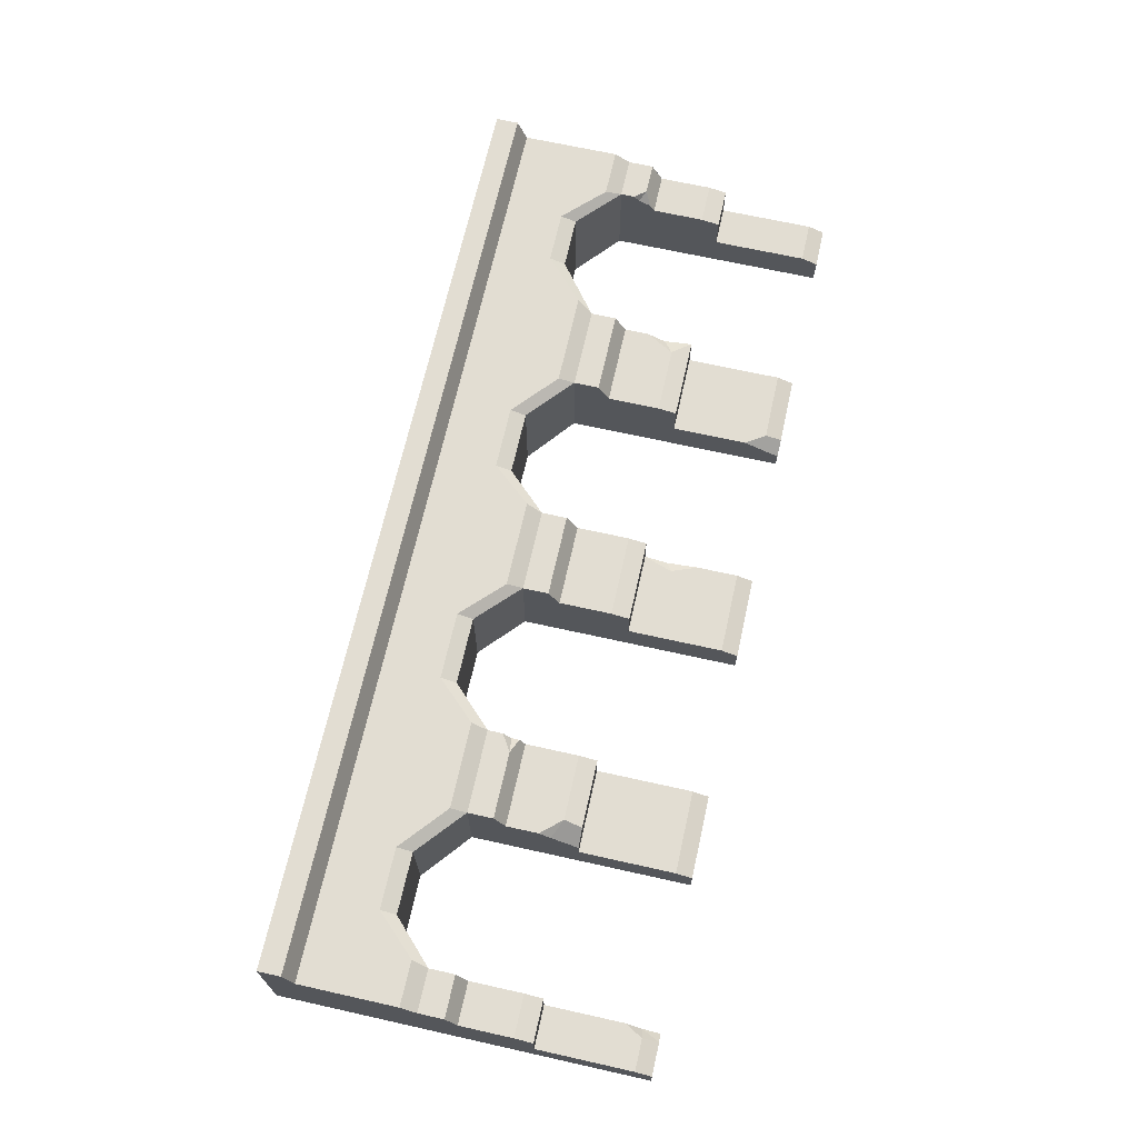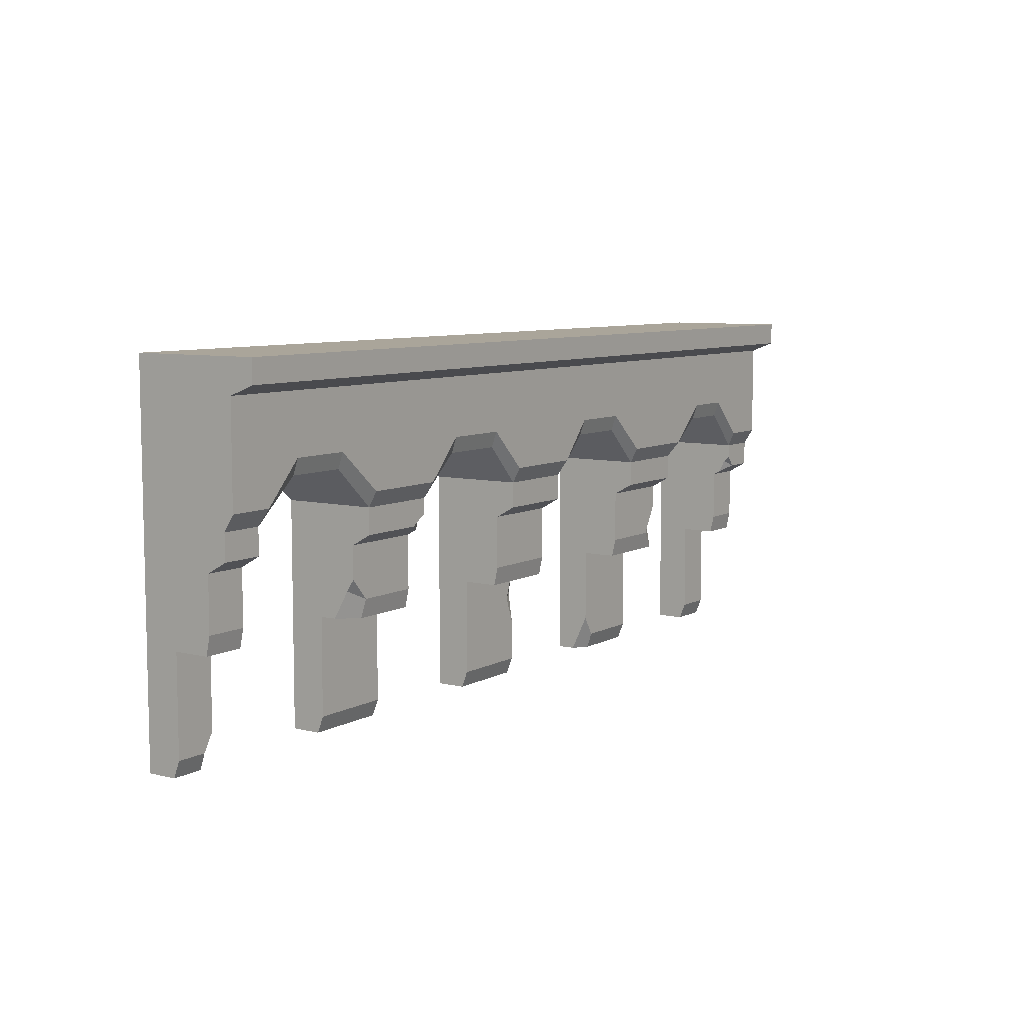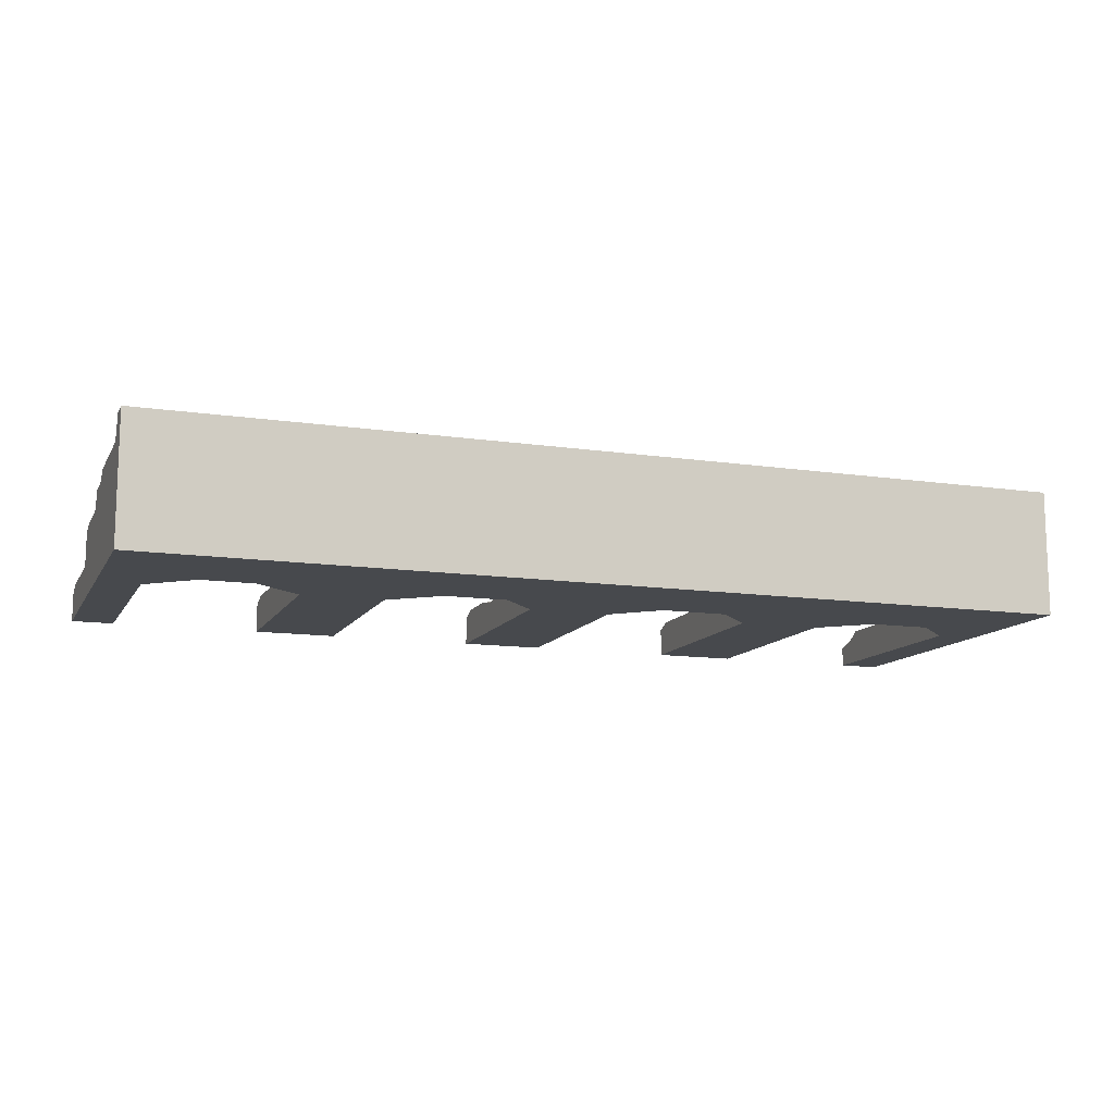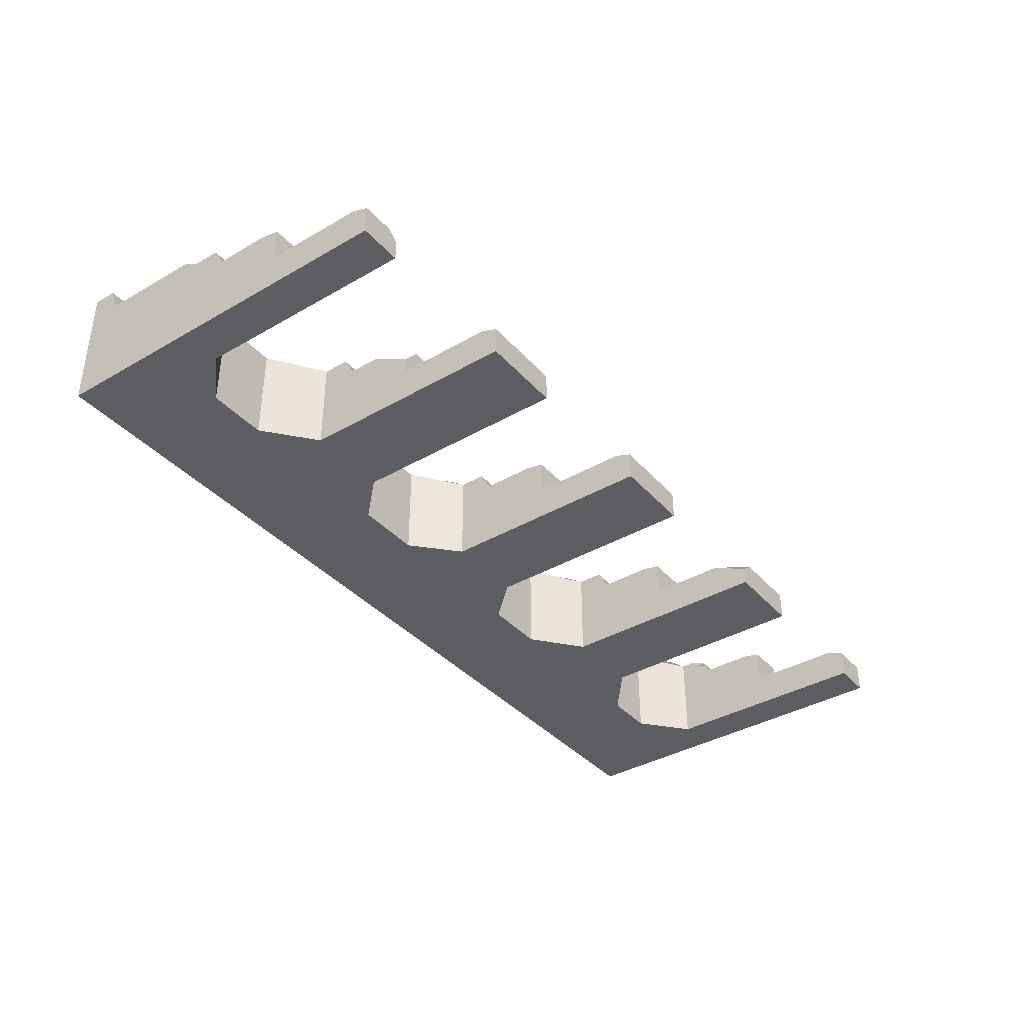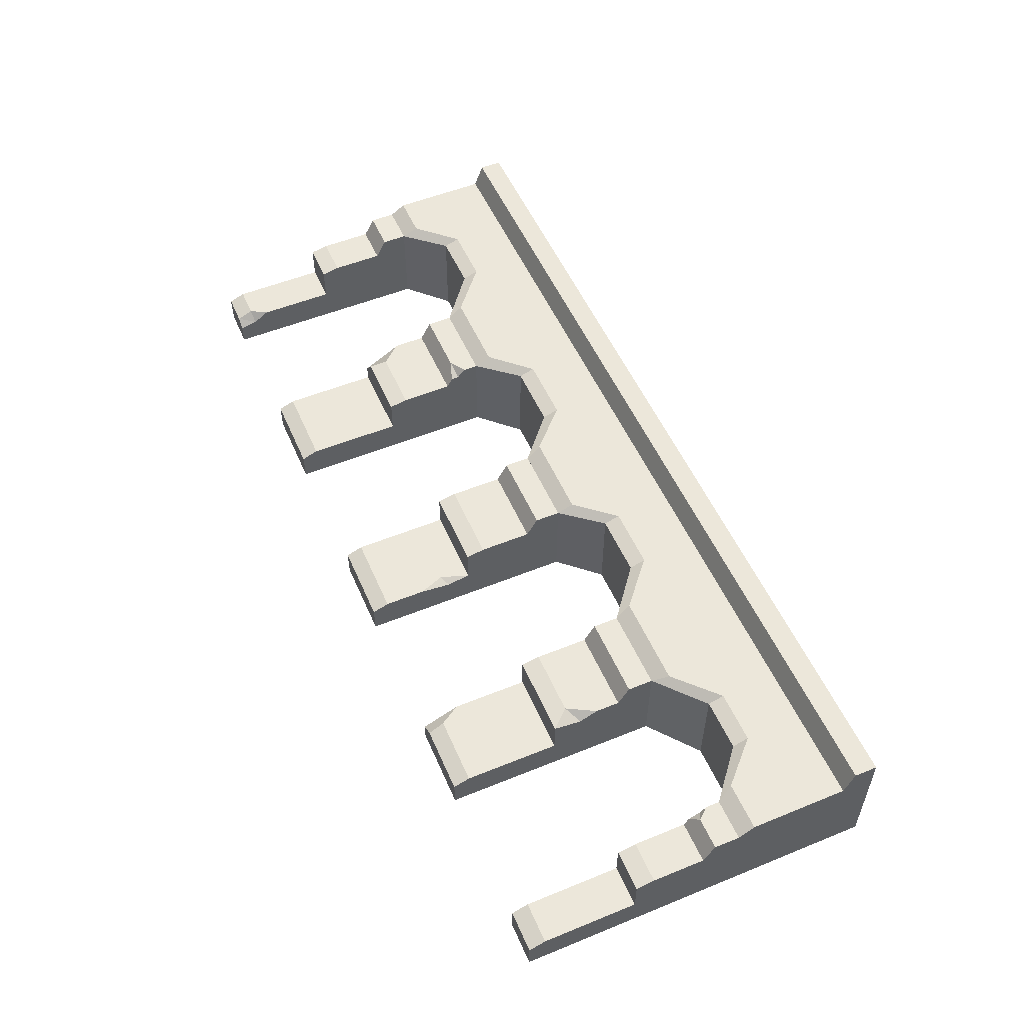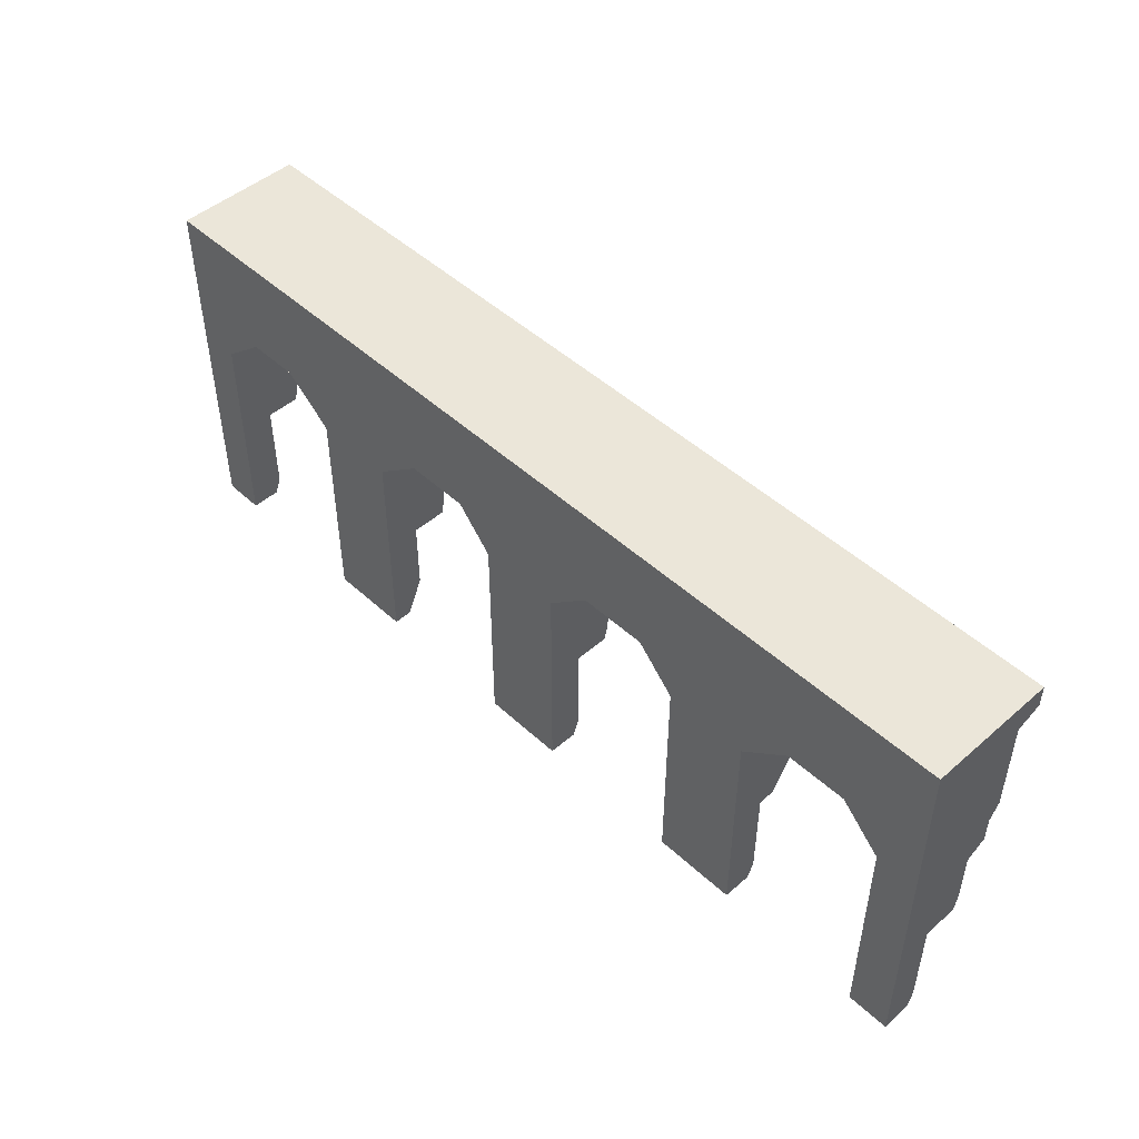
<metadata>
{"format":"obj","ext":"obj","renderer":"f3d","projection":"perspective","resolution":1024,"background":"white","views":[{"elev":68.1,"azim":-77.4,"up":"+Z"},{"elev":7.7,"azim":-55.6,"up":"+Y"},{"elev":-12.1,"azim":160.5,"up":"+Z"},{"elev":-38.0,"azim":-53.6,"up":"+Z"},{"elev":53.6,"azim":66.6,"up":"+Z"},{"elev":47.9,"azim":-134.2,"up":"+Y"}]}
</metadata>
<code>
v 500 -17.37 30.69
v 500 0 -25
v 500 -12.23 43.62
v -0.000977 -12.23 43.62
v -0.000977 0 -25
v -0.000977 -17.37 30.69
v 500 0 43.62
v -0.000977 0 43.62
v -0.000977 -69.98 30.69
v 500 -69.98 30.69
v -0.000977 -78.42 25.37
v -0.000977 -78.42 -25
v 500 -78.42 -25
v 500 -78.42 25.37
v 500 -98.13 14.87
v 500 -92.14 25.37
v 482.8 -92.14 25.37
v 477.7 -78.42 -25
v 477.7 -98.13 14.87
v 477.7 -78.42 25.37
v 477.7 -126.5 14.87
v 500 -126.5 14.87
v 477.7 -136.3 12.81
v 500 -136.3 12.81
v 477.7 -136.3 -6.096
v 500 -136.3 -6.096
v 477.7 -196.7 -9.465
v 500 -196.7 -9.465
v 477.7 -196.7 -25
v 500 -196.7 -25
v 477.7 -187.9 -6.096
v 500 -187.9 -6.096
v 397.3 -98.13 14.87
v 397.3 -78.42 -25
v 397.3 -92.14 25.37
v 352.7 -92.14 25.37
v 352.7 -78.42 -25
v 352.7 -98.13 14.87
v 397.3 -78.42 25.37
v 352.7 -78.42 25.37
v 352.7 -126.5 14.87
v 388.8 -126.5 14.87
v 352.7 -136.3 12.81
v 397.3 -136.3 12.81
v 352.7 -136.3 -6.096
v 397.3 -136.3 -6.096
v 360.5 -196.7 -9.465
v 397.3 -196.7 -9.465
v 352.7 -196.7 -25
v 397.3 -196.7 -25
v 359.5 -187.9 -6.096
v 397.3 -187.9 -6.096
v 272.3 -98.13 14.87
v 272.3 -78.42 -25
v 272.3 -92.14 25.37
v 227.7 -92.14 25.37
v 227.7 -78.42 -25
v 227.7 -98.13 14.87
v 272.3 -78.42 25.37
v 227.7 -78.42 25.37
v 227.7 -126.5 14.87
v 272.3 -126.5 14.87
v 227.7 -136.3 12.81
v 272.3 -136.3 12.81
v 227.7 -136.3 -6.096
v 272.3 -136.3 -6.096
v 227.7 -196.7 -9.465
v 272.3 -196.7 -9.465
v 227.7 -196.7 -25
v 272.3 -196.7 -25
v 227.7 -187.9 -6.096
v 272.3 -187.9 -6.096
v 147.3 -98.13 14.87
v 147.3 -78.42 -25
v 138.4 -92.14 25.37
v 102.7 -92.14 25.37
v 102.7 -78.42 -25
v 102.7 -98.13 14.87
v 147.3 -78.42 25.37
v 102.7 -78.42 25.37
v 112.5 -126.5 14.87
v 147.3 -126.5 14.87
v 110.9 -136.3 12.81
v 147.3 -136.3 12.81
v 102.7 -136.3 -6.096
v 147.3 -136.3 -6.096
v 102.7 -196.7 -9.465
v 147.3 -196.7 -9.465
v 102.7 -196.7 -25
v 147.3 -196.7 -25
v 102.7 -187.9 -6.096
v 147.3 -187.9 -6.096
v 22.32 -98.13 14.87
v 22.32 -78.42 -25
v 22.32 -92.14 25.37
v -0.000977 -92.14 25.37
v -0.000977 -98.13 14.87
v 22.32 -78.42 25.37
v -0.000977 -126.5 14.87
v 22.32 -126.5 14.87
v -0.000977 -136.3 12.81
v 22.32 -136.3 12.81
v -0.000977 -136.3 -6.096
v 22.32 -136.3 -6.096
v -0.000977 -196.7 -9.465
v 22.32 -187.1 -11.67
v -0.000977 -196.7 -25
v 22.32 -196.7 -25
v -0.000977 -187.9 -6.096
v 102.7 -115.4 14.87
v 102.7 -121.7 10.85
v 102.7 -136.3 2.641
v 147.3 -86.44 25.37
v 147.3 -95.07 20.22
v 147.3 -90.81 20.51
v 22.32 -178.6 -6.096
v 22.32 -196.7 -14.08
v 17.37 -196.7 -9.465
v 16.83 -187.9 -6.096
v 352.7 -177 -6.096
v 352.7 -196.7 -15.23
v 397.3 -111.2 14.87
v 397.3 -121 10.28
v 477.7 -85.98 25.37
v 477.7 -89.03 22.01
v 477.7 -95.69 19.13
v 272.3 -165.9 -6.096
v 267 -151.9 -6.096
v 272.3 -149 -8.463
v 23.8 -69.98 30.69
v 101.7 -69.98 30.69
v 147.9 -69.98 30.69
v 227.8 -78.41 25.37
v 226.1 -69.98 30.69
v 273.6 -69.98 30.69
v 350.8 -69.98 30.69
v 401.3 -69.98 30.69
v 474 -69.98 30.69
v 44.1 -48.57 30.69
v 44.1 -57 27.82
v 44.1 -57 -25
v 76.5 -57 -25
v 76.5 -57 27.82
v 76.5 -48.57 30.69
v 168 -57 -25
v 168 -48.57 30.69
v 168 -57 27.82
v 204.1 -57 -25
v 204.1 -57 27.82
v 204.1 -48.57 30.69
v 291.9 -57 -25
v 291.9 -48.57 30.69
v 291.9 -57 27.82
v 326.1 -57 -25
v 326.1 -57 27.82
v 326.1 -48.57 30.69
v 424 -57 -25
v 424 -48.57 30.69
v 424 -57 27.82
v 452.4 -57 -25
v 452.4 -57 27.82
v 452.4 -48.57 30.69
v 250 -17.37 30.69
v 125 -17.37 30.69
v 375 -17.37 30.69
v 250 -12.23 43.62
v 250 0 -25
v 125 0 -25
v 375 0 -25
v 250 0 43.62
v 125 -12.23 43.62
v 125 0 43.62
v 375 -12.23 43.62
v 375 0 43.62
f 1 2 3
f 4 5 6
f 3 2 7
f 5 4 8
f 6 5 9
f 2 1 10
f 9 5 12 11
f 2 10 14 13
f 155 156 152 153
f 79 132 131 80
f 154 155 153 151
f 143 144 139 140
f 140 141 142 143
f 15 13 16
f 17 125 126
f 23 25 26 24
f 16 13 14
f 124 125 17
f 19 18 21
f 13 15 22
f 15 19 21 22
f 21 18 25 23
f 13 22 24 26
f 22 21 23 24
f 28 27 29 30
f 26 25 31 32
f 25 18 29 27 31
f 13 26 32 28 30
f 32 31 27 28
f 33 34 35
f 36 37 38
f 43 45 46 44
f 38 33 35 36
f 35 34 39
f 37 36 40
f 36 35 39 40
f 38 37 41
f 34 33 122 123
f 33 38 41 42 122
f 41 37 45 43
f 34 123 44 46
f 44 42 41 43
f 48 47 121 49 50
f 46 45 120 51 52
f 45 37 49 121 120
f 34 46 52 48 50
f 52 51 47 48
f 53 54 55
f 56 57 58
f 63 65 66 64
f 58 53 55 56
f 55 54 59
f 57 56 60
f 56 55 59 60
f 58 57 61
f 54 53 62
f 53 58 61 62
f 61 57 65 63
f 54 62 64 66
f 62 61 63 64
f 68 67 69 70
f 66 65 128
f 65 57 69 67 71
f 54 66 129
f 72 71 67 68
f 114 115 75
f 76 77 78
f 75 115 113
f 77 76 80
f 110 111 81
f 74 73 82
f 81 111 112 83
f 74 82 84 86
f 88 87 89 90
f 86 85 91 92
f 85 77 89 87 91
f 74 86 92 88 90
f 92 91 87 88
f 93 94 95
f 96 12 97
f 101 103 104 102
f 97 93 95 96
f 95 94 98
f 12 96 11
f 96 95 98 11
f 97 12 99
f 94 93 100
f 93 97 99 100
f 99 12 103 101
f 94 100 102 104
f 100 99 101 102
f 117 118 105 107 108
f 104 103 109 119 116
f 103 12 107 105 109
f 94 104 116 106
f 118 119 109 105
f 78 77 111 110
f 112 111 77 85
f 83 112 85 86 84
f 82 81 83 84
f 73 78 110 81 82
f 76 75 113 79 80
f 78 73 114 75 76
f 73 74 115 114
f 113 115 74 79
f 106 118 117
f 106 119 118
f 116 119 106
f 120 121 47 51
f 123 122 42
f 44 123 42
f 18 125 124 20
f 126 125 18 19
f 19 15 16 17 126
f 124 17 16 14 20
f 128 129 66
f 128 65 71 72 127
f 127 129 128
f 70 129 127 72 68
f 54 129 70
f 94 106 117 108
f 98 130 9 11
f 147 145 148 149
f 149 150 146 147
f 135 134 133 59
f 137 136 40 39
f 171 172 8 4
f 8 172 168 5
f 169 157 34 37 154
f 160 161 159 157
f 161 162 158 159
f 6 9 130 139
f 164 171 4 6
f 10 138 20 14
f 140 139 130 98
f 98 94 141 140
f 143 142 77 80
f 80 131 144 143
f 147 146 132 79
f 79 74 145 147
f 149 148 57 133
f 133 134 150 149
f 153 152 135 59
f 151 153 59 54
f 37 40 155 154
f 40 136 156 155
f 159 158 137 39
f 157 159 39 34
f 18 20 161 160
f 20 138 162 161
f 164 144 131 132 146
f 163 152 156 165
f 163 150 134 135 152
f 164 146 150 163
f 6 139 144 164
f 165 158 162 1
f 165 156 136 137 158
f 1 162 138 10
f 166 163 165 173
f 13 30 29 18
f 34 50 49 37
f 54 70 69 57
f 74 90 89 77
f 94 108 107 12
f 5 141 94 12
f 167 148 145 168
f 167 151 54 57 148
f 168 142 141 5
f 168 145 74 77 142
f 169 154 151 167
f 160 2 13 18
f 160 157 169 2
f 173 174 170 166
f 167 170 174 169
f 166 171 164 163
f 166 170 172 171
f 168 172 170 167
f 3 173 165 1
f 7 174 173 3
f 169 174 7 2

</code>
